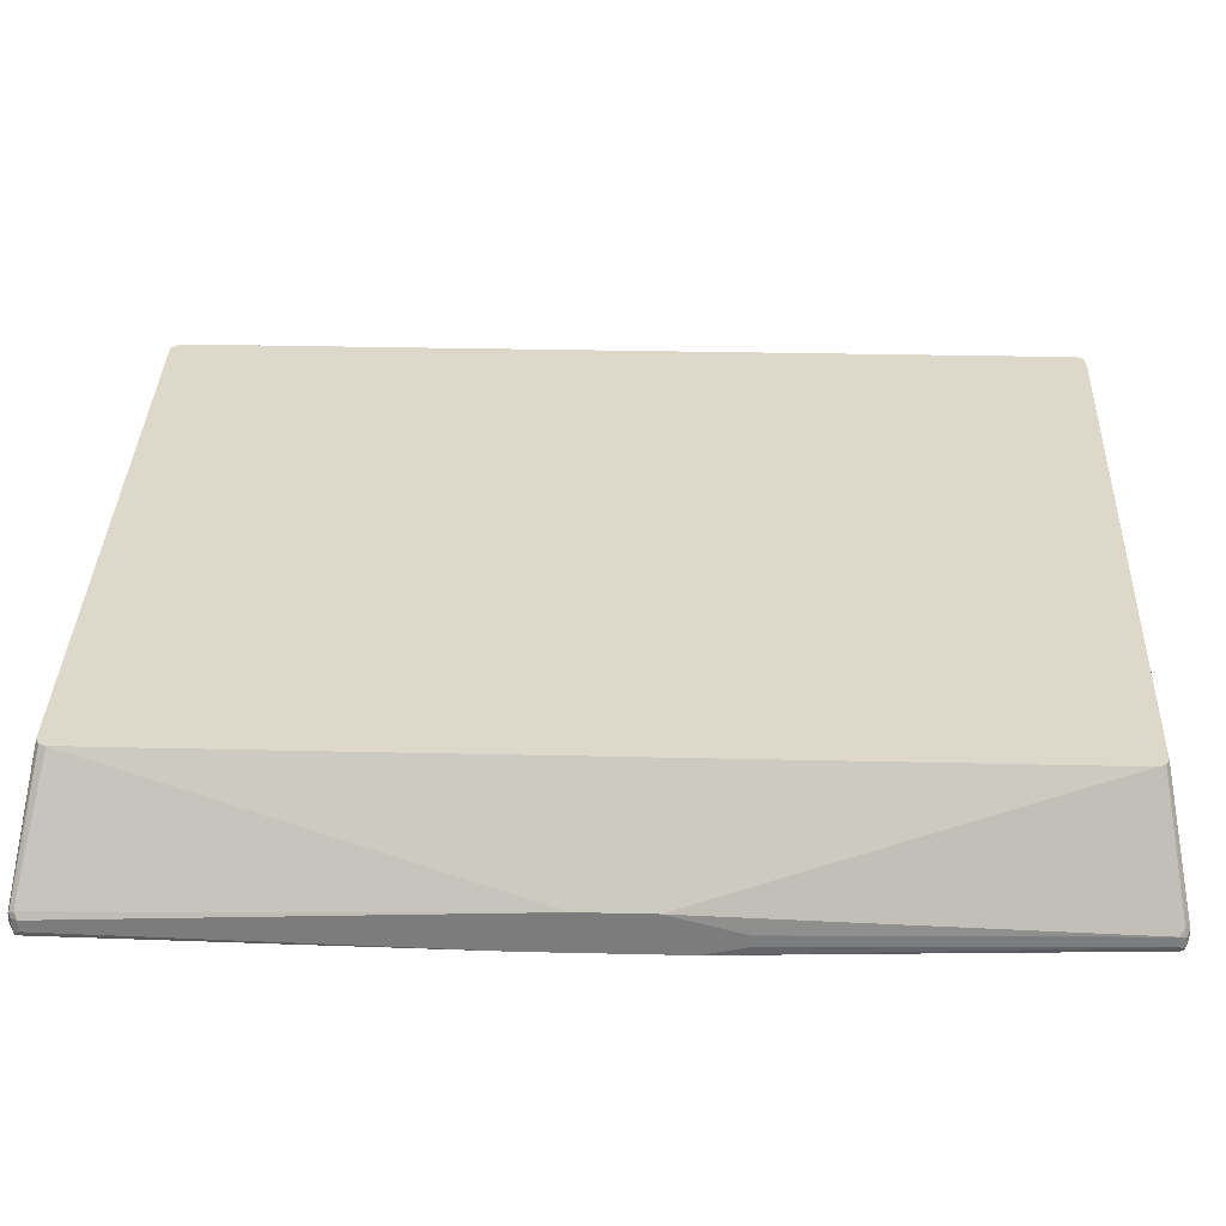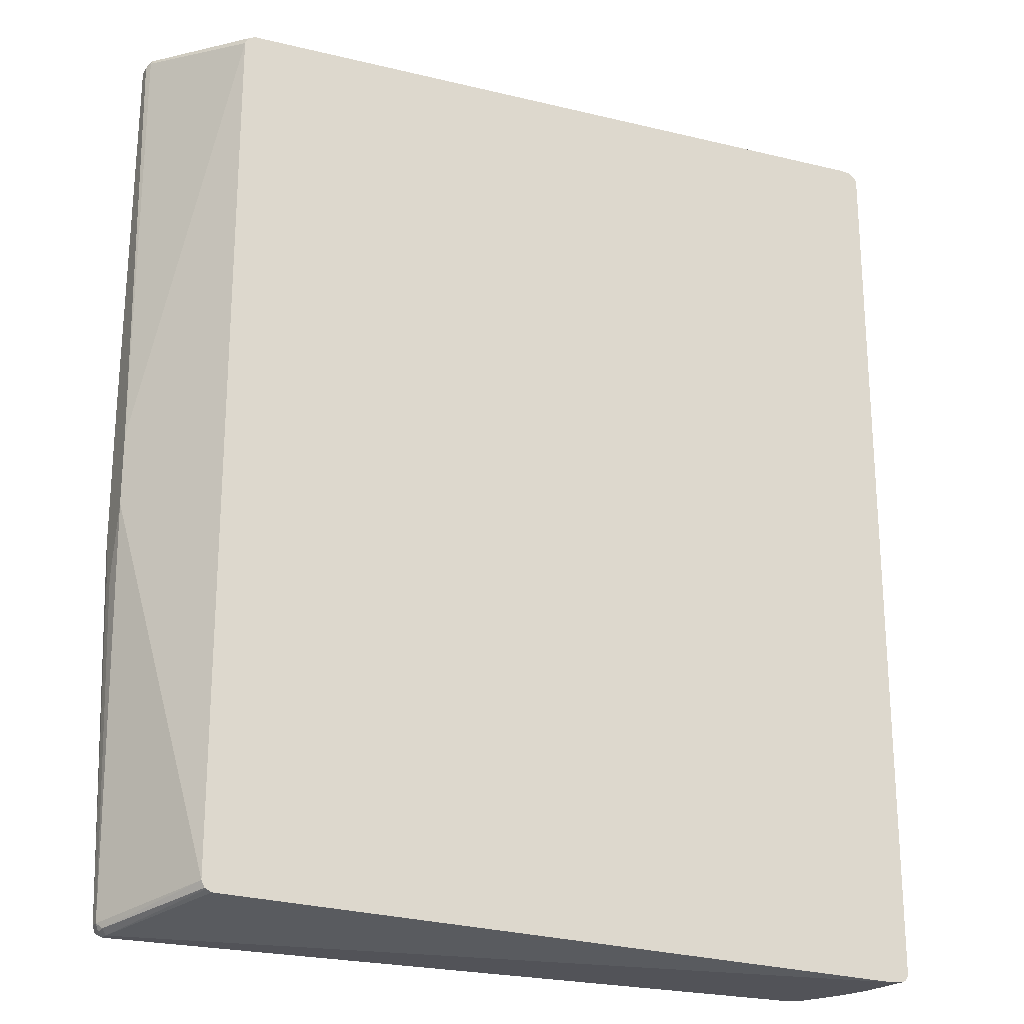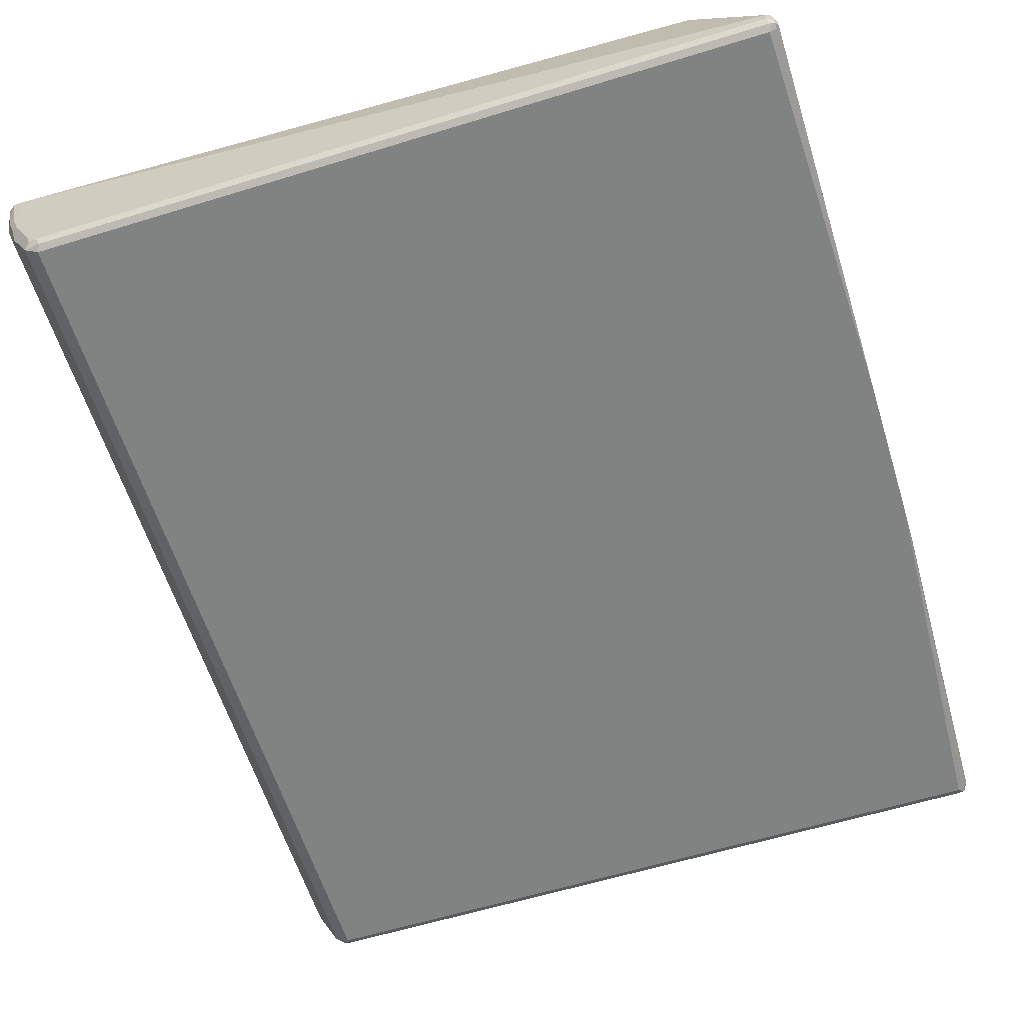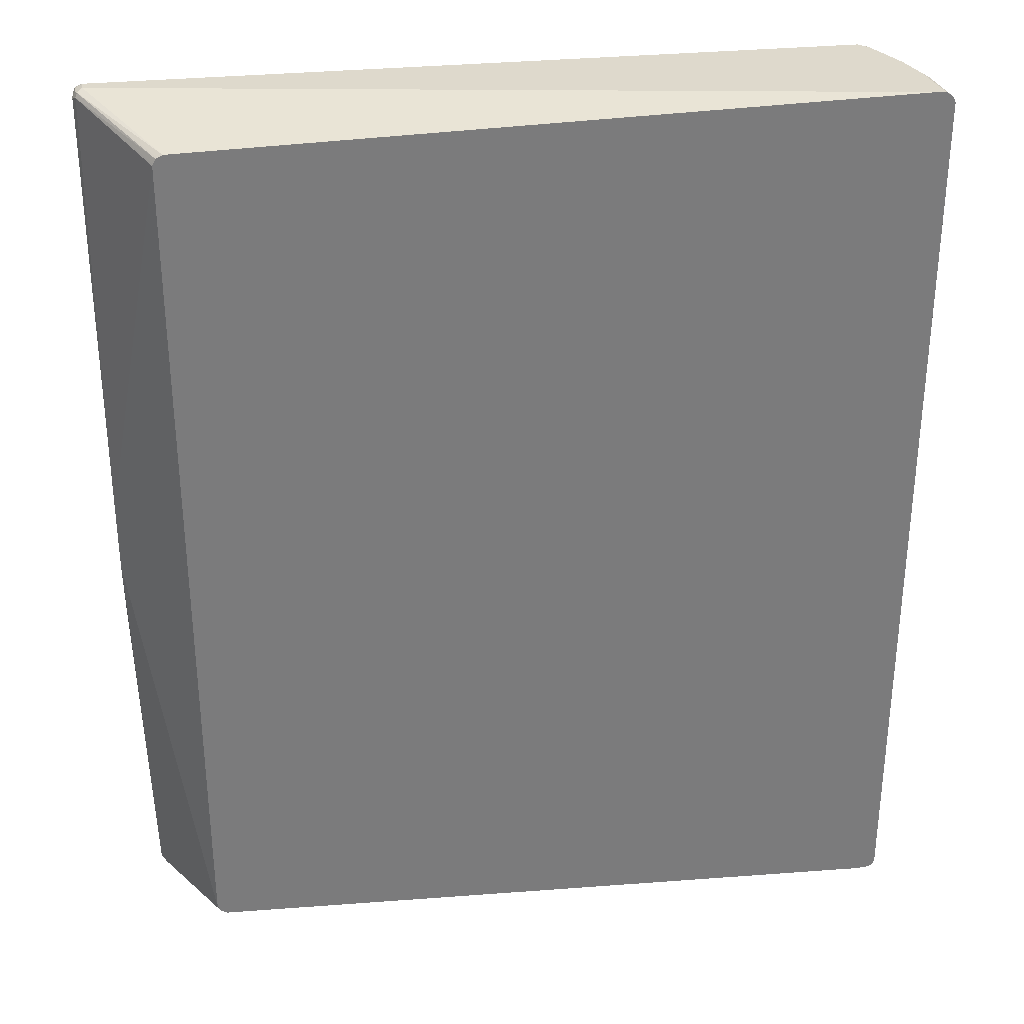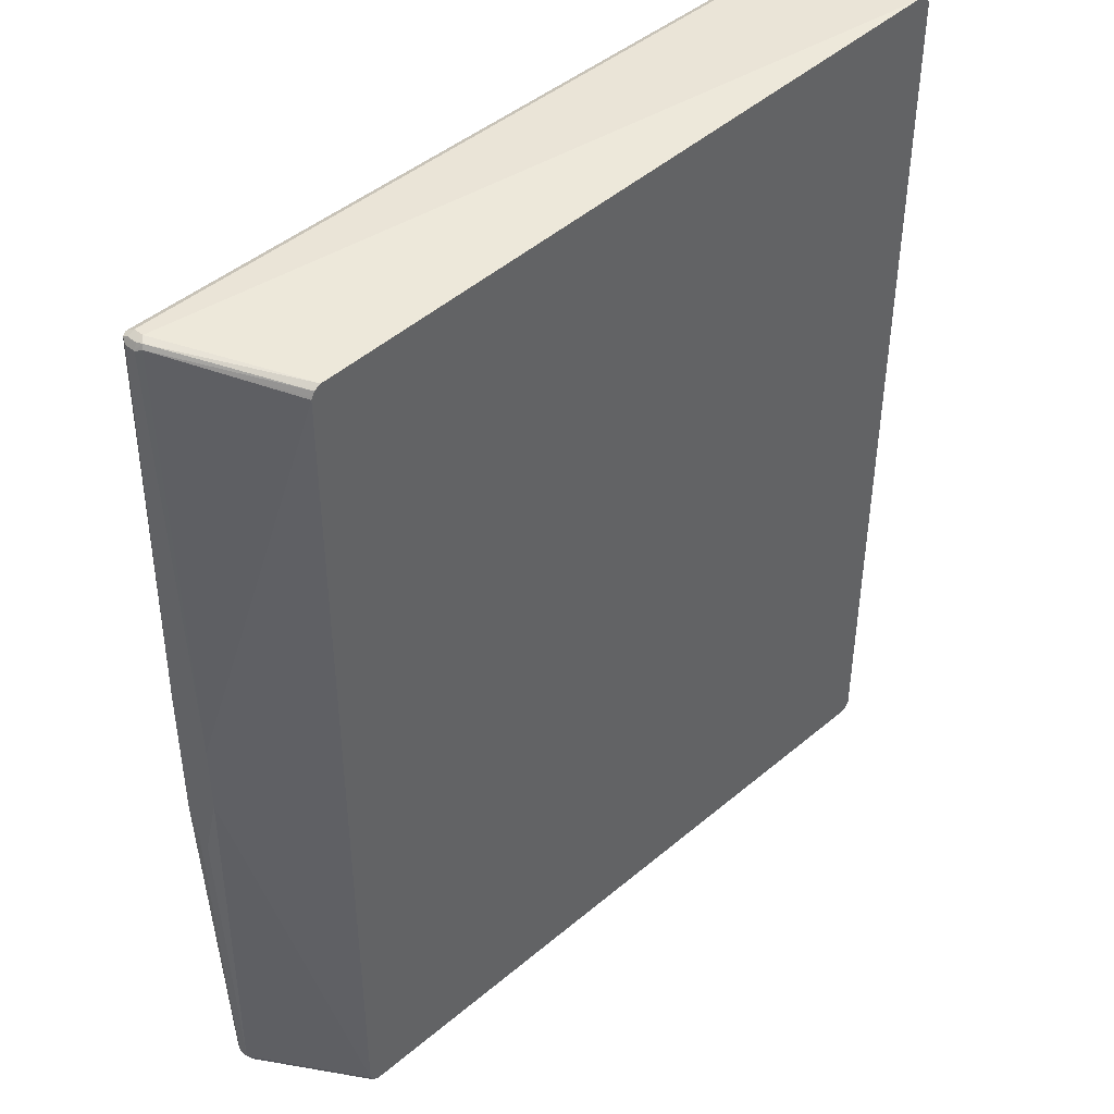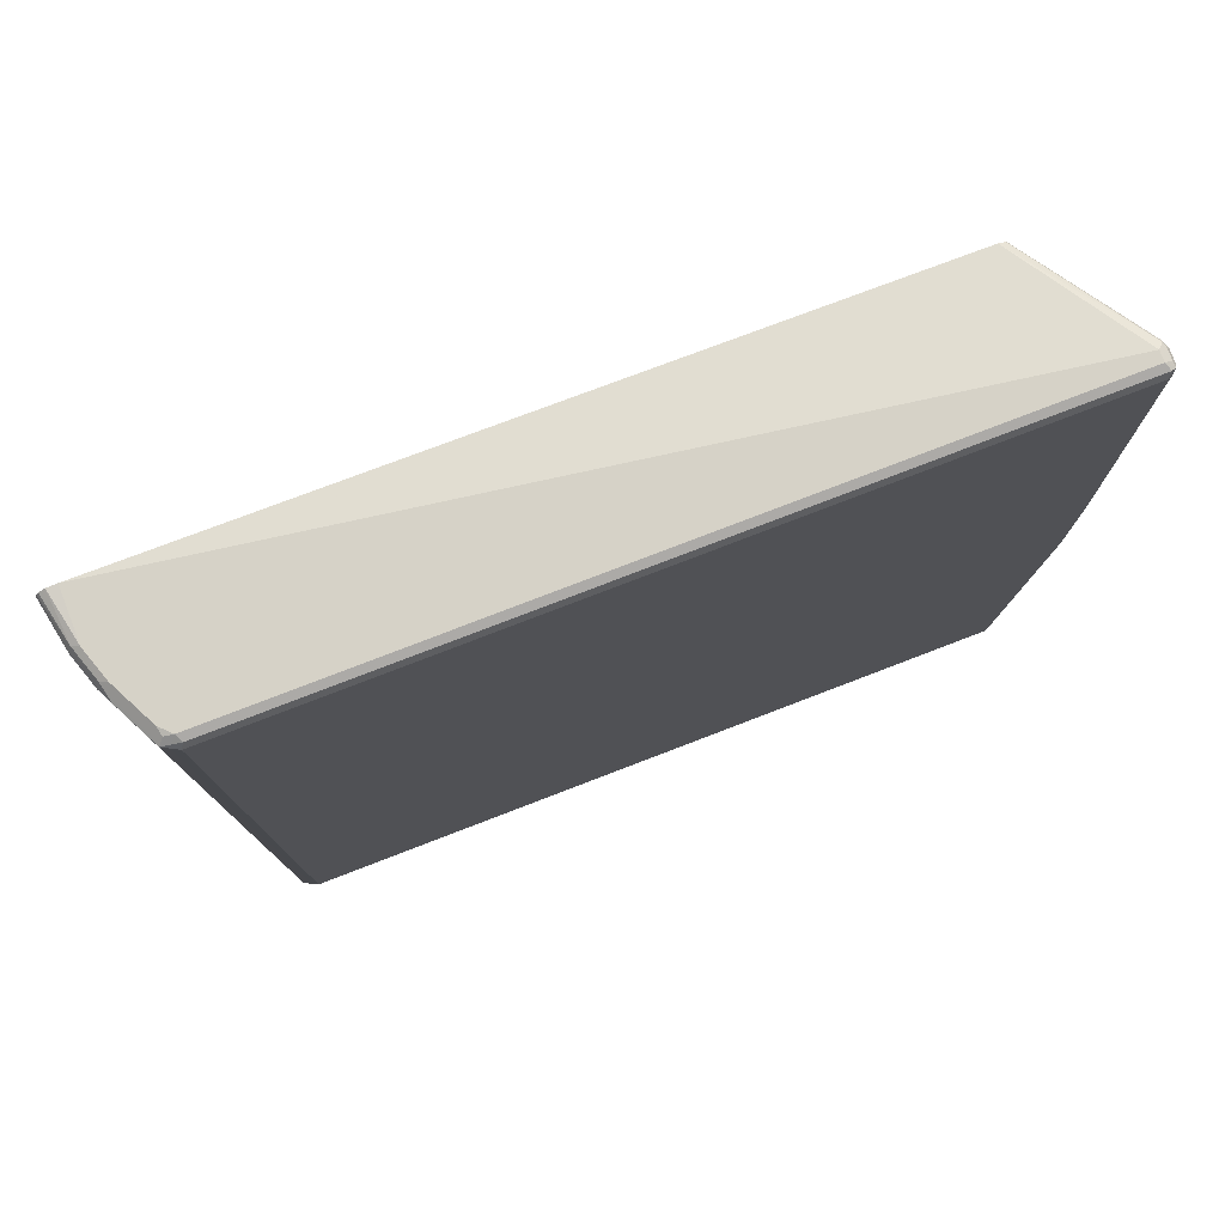
<metadata>
{"format":"obj","ext":"obj","renderer":"f3d","projection":"perspective","resolution":1024,"background":"white","views":[{"elev":31.0,"azim":91.9,"up":"+Y"},{"elev":-22.6,"azim":155.1,"up":"+Z"},{"elev":-60.6,"azim":17.4,"up":"+Y"},{"elev":32.0,"azim":172.1,"up":"+Z"},{"elev":43.6,"azim":134.4,"up":"+Z"},{"elev":78.6,"azim":-21.0,"up":"+Z"}]}
</metadata>
<code>
v -0.6483 -0.03584 0.7117
v -0.6344 -0.111 0.7137
v -0.6462 -0.03584 0.7178
v -0.6483 -0.03584 -0.7158
v -0.6185 -0.1586 0.7137
v -0.6133 -0.1533 0.7242
v -0.6265 -0.119 0.7217
v -0.6291 -0.1058 0.7242
v -0.6344 -0.111 -0.7137
v -0.6431 -0.03584 0.7224
v -0.6436 -0.03584 -0.7249
v -0.6291 -0.111 -0.7242
v -0.6133 -0.1692 0.7084
v -0.608 -0.1798 0.7189
v -0.6185 -0.1586 -0.7137
v -0.6027 -0.1586 0.7297
v -0.6185 -0.111 0.7297
v -0.6106 -0.1665 0.7217
v -0.6337 -0.03584 0.7288
v -0.6385 -0.03584 0.7255
v -0.6265 -0.119 -0.7257
v -0.6291 -0.1216 -0.7189
v -0.6133 -0.1692 -0.7189
v -0.6385 -0.03584 -0.7275
v -0.6423 -0.03966 -0.7257
v -0.5816 -0.2326 0.7084
v -0.5763 -0.2432 0.7189
v -0.5709 -0.2221 0.7297
v -0.6185 -0.03584 0.7297
v -0.5789 -0.23 0.7217
v -0.6185 -0.111 -0.7297
v -0.6027 -0.1586 -0.7297
v -0.6106 -0.1665 -0.7257
v -0.5816 -0.2326 -0.7189
v -0.6344 -0.03584 -0.7281
v -0.5657 -0.2485 0.7084
v -0.5551 -0.2538 0.7137
v -0.563 -0.2459 0.7217
v -0.5683 -0.2353 0.7269
v -0.5763 -0.2432 -0.7084
v -0.5551 -0.2379 0.7297
v 0.6027 -0.2221 0.7297
v 0.4916 -0.03584 0.6978
v -0.6185 -0.03584 -0.7297
v -0.5709 -0.2221 -0.7297
v -0.5789 -0.23 -0.7257
v -0.5657 -0.2485 -0.7189
v 0.6027 -0.2538 0.7137
v -0.5499 -0.2485 0.7242
v -0.5551 -0.2538 -0.7137
v 0.6027 -0.2379 0.7297
v 0.6106 -0.2141 0.7257
v 0.4995 -0.03584 0.6939
v 0.5868 -0.2221 -0.7297
v 0.4916 -0.03584 -0.6978
v -0.5551 -0.2379 -0.7297
v -0.563 -0.2459 -0.7257
v 0.6132 -0.2485 0.7137
v 0.6146 -0.2459 0.7217
v 0.608 -0.2485 0.7242
v 0.6182 -0.2538 0.09556
v -0.5551 -0.2485 -0.7242
v 0.5947 -0.2498 -0.7217
v 0.5868 -0.2538 -0.7137
v 0.6132 -0.2379 0.7242
v 0.6132 -0.2221 0.7242
v 0.6182 -0.2221 0.7147
v 0.6182 -0.2212 0.7142
v 0.6132 -0.2115 0.7189
v 0.5023 -0.03584 0.6925
v 0.5947 -0.2141 -0.7217
v 0.5974 -0.2273 -0.7242
v 0.5868 -0.2379 -0.7297
v 0.4999 -0.03584 -0.6938
v 0.5023 -0.03584 -0.6925
v 0.5868 -0.2485 -0.7242
v 0.6182 -0.2388 0.7147
v 0.6182 -0.2538 -0.1268
v 0.5974 -0.2432 -0.7242
v 0.6027 -0.2379 -0.7137
v 0.5974 -0.2485 -0.7137
v 0.6182 -0.1912 0.03171
v 0.5075 -0.03584 0.6819
v 0.5061 -0.03584 0.6848
v 0.6027 -0.2221 -0.7137
v 0.5075 -0.03584 -0.6819
v 0.6182 -0.2388 -0.1903
v 0.6182 -0.2384 -0.1911
v 0.6182 -0.1912 -0.07928
v 0.6182 -0.2212 -0.1898
v 0.6182 -0.2216 -0.1907
v 0.6182 -0.2225 -0.1911
f 51 65 52
f 48 61 58
f 50 57 62
f 50 62 63
f 50 63 64
f 51 60 59
f 51 59 65
f 52 65 66
f 54 74 75
f 52 67 68
f 52 68 69
f 52 69 70
f 52 70 53
f 54 71 72
f 54 72 79
f 54 79 73
f 54 55 74
f 48 59 60
f 52 66 67
f 48 58 59
f 34 46 57
f 45 57 46
f 54 75 71
f 34 47 40
f 36 47 50
f 36 50 37
f 37 48 60
f 37 60 49
f 37 49 38
f 37 50 64
f 37 64 78
f 37 78 61
f 37 61 48
f 38 49 41
f 41 49 60
f 41 60 51
f 42 51 52
f 42 52 43
f 43 52 53
f 44 55 54
f 45 56 57
f 47 57 50
f 56 73 57
f 63 80 81
f 57 76 62
f 69 84 70
f 69 82 83
f 71 85 72
f 71 75 86
f 71 86 85
f 72 85 80
f 72 80 79
f 78 81 80
f 78 80 87
f 80 88 87
f 80 85 92
f 80 92 88
f 82 89 86
f 82 86 83
f 85 86 89
f 85 89 90
f 85 90 91
f 85 91 92
f 32 46 33
f 69 83 84
f 57 73 76
f 68 82 69
f 63 81 78
f 58 61 59
f 59 77 67
f 59 67 66
f 59 66 65
f 59 61 77
f 61 78 87
f 61 87 88
f 61 88 92
f 61 92 91
f 61 91 90
f 61 90 89
f 61 89 82
f 61 82 68
f 61 68 67
f 61 67 77
f 62 76 63
f 63 76 73
f 63 73 79
f 63 79 80
f 63 78 64
f 32 45 46
f 34 57 47
f 31 56 45
f 2 6 7
f 2 7 8
f 2 8 3
f 2 9 15
f 2 15 5
f 3 8 10
f 4 11 12
f 4 12 9
f 5 13 14
f 5 15 23
f 5 23 13
f 6 16 17
f 6 17 8
f 6 8 7
f 6 14 18
f 6 18 16
f 8 17 19
f 8 19 20
f 8 20 10
f 2 14 6
f 9 12 21
f 1 9 2
f 1 11 4
f 31 45 32
f 1 2 3
f 1 3 10
f 1 10 20
f 1 20 19
f 1 19 29
f 1 29 43
f 1 43 53
f 1 53 70
f 1 70 84
f 1 84 83
f 1 83 86
f 1 86 75
f 1 75 74
f 1 74 55
f 1 55 44
f 1 44 35
f 1 35 24
f 1 24 11
f 1 4 9
f 9 21 22
f 2 5 14
f 9 23 15
f 23 46 34
f 24 35 31
f 24 31 25
f 26 34 40
f 26 40 27
f 27 36 37
f 27 37 38
f 27 38 41
f 27 39 28
f 27 28 30
f 27 40 47
f 27 47 36
f 28 39 41
f 29 42 43
f 31 35 44
f 31 44 54
f 31 54 73
f 9 22 23
f 31 73 56
f 23 33 46
f 21 23 22
f 27 41 39
f 21 33 23
f 11 24 25
f 11 25 12
f 12 25 21
f 13 26 27
f 13 27 14
f 13 23 34
f 14 27 30
f 14 30 18
f 16 18 30
f 16 30 28
f 13 34 26
f 16 28 41
f 16 41 51
f 16 51 42
f 16 42 29
f 16 29 17
f 17 29 19
f 21 25 31
f 21 31 32
f 21 32 33

</code>
